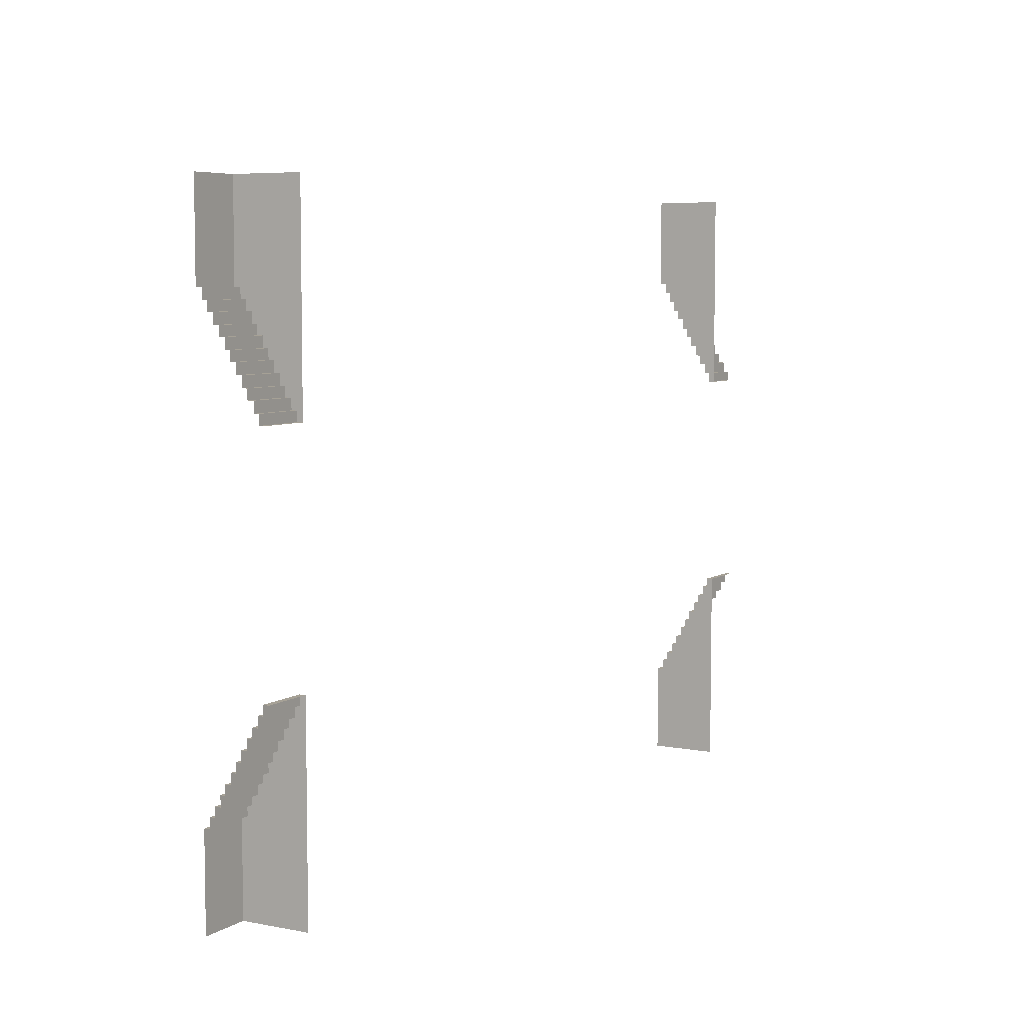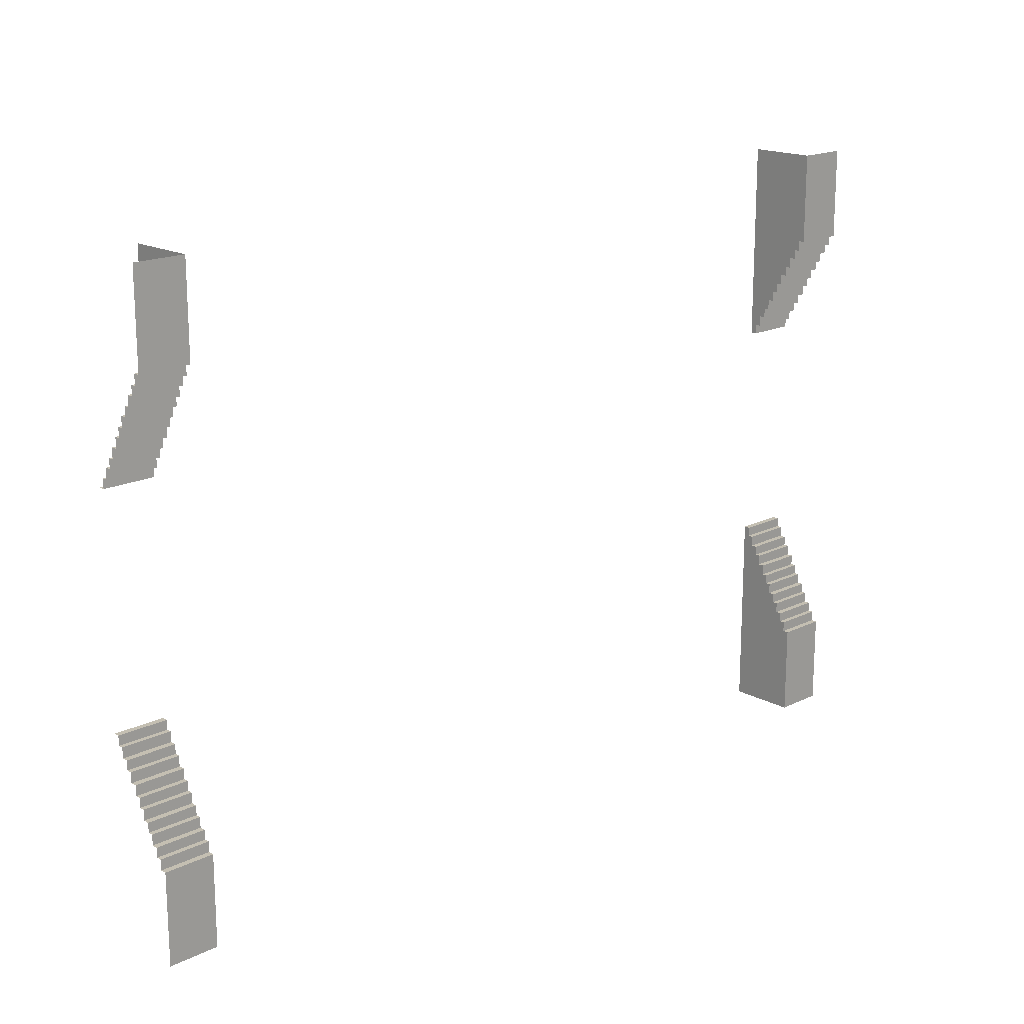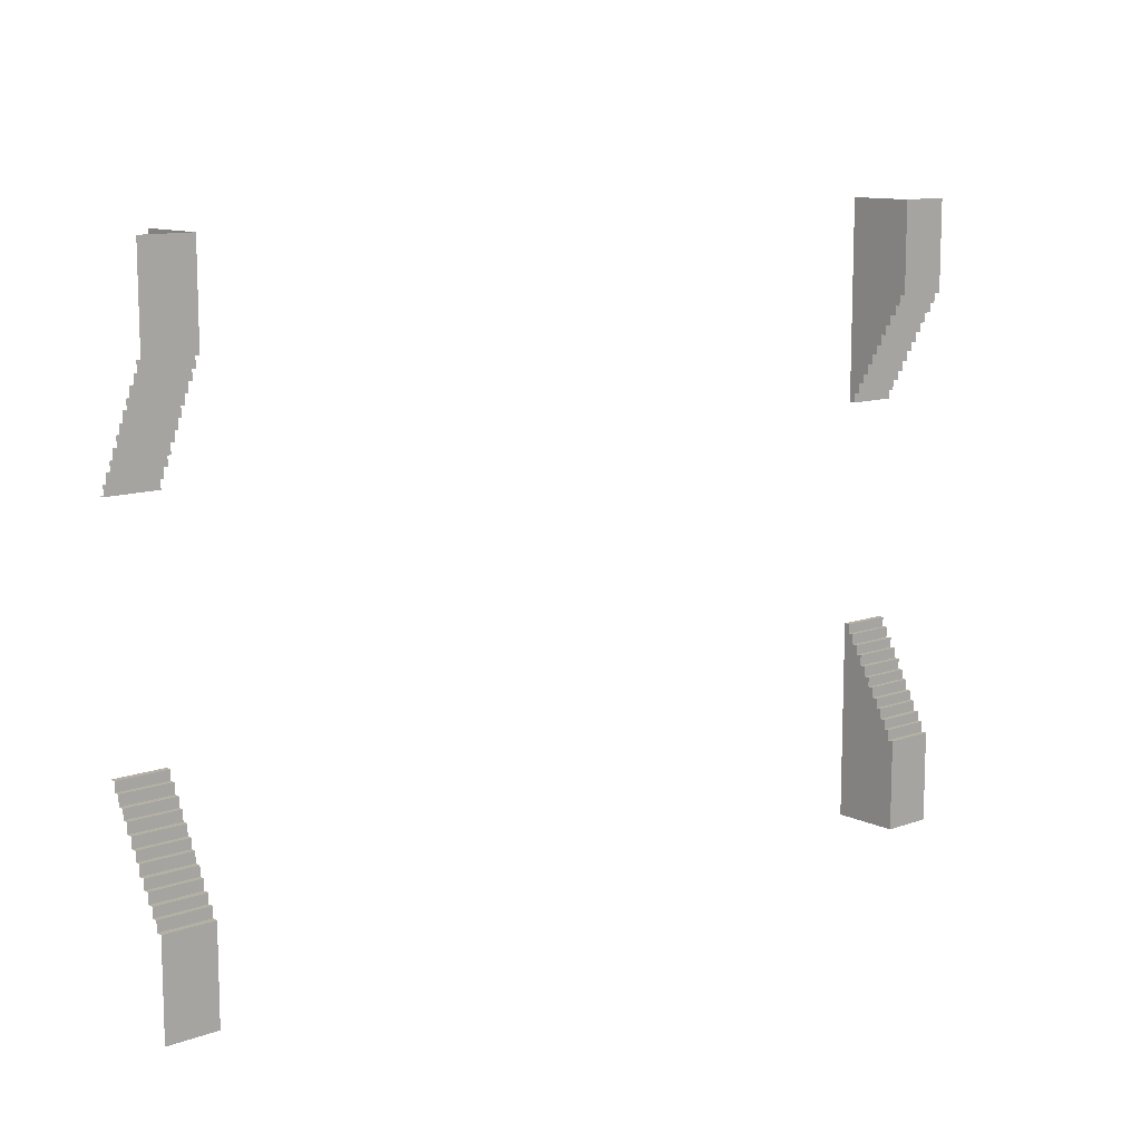
<metadata>
{"format":"obj","ext":"obj","renderer":"f3d","projection":"perspective","resolution":1024,"background":"white","views":[{"elev":6.2,"azim":120.0,"up":"+Y"},{"elev":17.6,"azim":-43.8,"up":"+Y"},{"elev":11.4,"azim":-41.2,"up":"+Y"}]}
</metadata>
<code>
g facility_stairs_01
v -28.81 -8.825 0.4375
v -28.81 -8.137 0.4375
v -28.81 -8.137 0
v -28.81 -22.7 7.629e-08
v -28.81 -9.575 0.8086
v -28.81 -22.7 1
v -28.81 -9.575 1
v -28.81 -8.825 0.8086
v 28.81 -8.825 0.4375
v 28.81 -22.7 7.629e-08
v 28.81 -8.137 0
v 28.81 -8.137 0.4375
v 28.81 -9.575 0.8086
v 28.81 -22.7 1
v 28.81 -9.575 1
v 28.81 -8.825 0.8086
v 28.81 8.825 0.4375
v 28.81 8.137 0.4375
v 28.81 8.137 0
v 28.81 22.7 7.629e-08
v 28.81 9.575 0.8086
v 28.81 22.7 1
v 28.81 9.575 1
v 28.81 8.825 0.8086
v -28.81 8.825 0.4375
v -28.81 22.7 7.629e-08
v -28.81 8.137 0
v -28.81 8.137 0.4375
v -28.81 9.575 0.8086
v -28.81 22.7 1
v -28.81 9.575 1
v -28.81 8.825 0.8086
v -28.81 -16.07 4.437
v -32.5 -16.07 4.437
v -32.5 -15.32 4.437
v -28.81 -15.32 4.437
v -28.81 -15.32 4.437
v -32.5 -15.32 4.437
v -32.5 -15.32 4.062
v -28.81 -15.32 4.062
v -28.81 -15.32 4.062
v -32.5 -15.32 4.062
v -32.5 -14.64 4.062
v -28.81 -14.64 4.062
v -28.81 -14.64 4.062
v -32.5 -14.64 4.062
v -32.5 -14.64 3.625
v -28.81 -14.64 3.625
v -28.81 -14.64 3.625
v -32.5 -14.64 3.625
v -32.5 -13.89 3.625
v -28.81 -13.89 3.625
v -28.81 -13.89 3.625
v -32.5 -13.89 3.625
v -32.5 -13.89 3.25
v -28.81 -13.89 3.25
v -28.81 -13.89 3.25
v -32.5 -13.89 3.25
v -32.5 -13.2 3.25
v -28.81 -13.2 3.25
v -28.81 -13.2 3.25
v -32.5 -13.2 3.25
v -32.5 -13.2 2.812
v -28.81 -13.2 2.812
v -28.81 -13.2 2.812
v -32.5 -13.2 2.812
v -32.5 -12.45 2.812
v -28.81 -12.45 2.812
v -28.81 -12.45 2.812
v -32.5 -12.45 2.812
v -32.5 -12.45 2.437
v -28.81 -12.45 2.437
v -28.81 -12.45 2.437
v -32.5 -12.45 2.437
v -32.5 -11.76 2.437
v -28.81 -11.76 2.437
v -28.81 -11.76 2.437
v -32.5 -11.76 2.437
v -32.5 -11.76 2.062
v -28.81 -11.76 2.062
v -28.81 -11.76 2.062
v -32.5 -11.76 2.062
v -32.5 -11.01 2.062
v -28.81 -11.01 2.062
v -28.81 -11.01 2.062
v -32.5 -11.01 2.062
v -32.5 -11.01 1.625
v -28.81 -11.01 1.625
v -28.81 -11.01 1.625
v -32.5 -11.01 1.625
v -32.5 -10.26 1.625
v -28.81 -10.26 1.625
v -28.81 -10.26 1.625
v -32.5 -10.26 1.625
v -32.5 -10.26 1.25
v -28.81 -10.26 1.25
v -28.81 -10.26 1.25
v -32.5 -10.26 1.25
v -32.5 -9.575 1.25
v -28.81 -9.575 1.25
v -28.81 -9.575 1
v -28.81 -9.575 1.25
v -32.5 -9.575 1.25
v -32.5 -9.575 1
v -28.81 -9.575 0.8086
v -32.5 -9.575 0.8086
v -28.81 -9.575 0.8086
v -32.5 -9.575 0.8086
v -32.5 -8.825 0.8086
v -28.81 -8.825 0.8086
v -28.81 -8.825 0.8086
v -32.5 -8.825 0.8086
v -32.5 -8.825 0.4375
v -28.81 -8.825 0.4375
v -28.81 -8.825 0.4375
v -32.5 -8.825 0.4375
v -32.5 -8.137 0.4375
v -28.81 -8.137 0.4375
v -28.81 -8.137 0.4375
v -32.5 -8.137 0.4375
v -32.5 -8.137 0
v -28.81 -8.137 0
v -28.81 -16.07 4.875
v -28.81 -22.7 4.875
v -32.5 -22.7 4.875
v -32.5 -16.07 4.875
v -28.81 -16.07 4.437
v -28.81 -16.07 4.875
v -32.5 -16.07 4.875
v -32.5 -16.07 4.437
v 28.81 -16.07 4.437
v 28.81 -15.32 4.437
v 32.5 -15.32 4.437
v 32.5 -16.07 4.437
v 28.81 -15.32 4.437
v 28.81 -15.32 4.062
v 32.5 -15.32 4.062
v 32.5 -15.32 4.437
v 28.81 -15.32 4.062
v 28.81 -14.64 4.062
v 32.5 -14.64 4.062
v 32.5 -15.32 4.062
v 28.81 -14.64 4.062
v 28.81 -14.64 3.625
v 32.5 -14.64 3.625
v 32.5 -14.64 4.062
v 28.81 -14.64 3.625
v 28.81 -13.89 3.625
v 32.5 -13.89 3.625
v 32.5 -14.64 3.625
v 28.81 -13.89 3.625
v 28.81 -13.89 3.25
v 32.5 -13.89 3.25
v 32.5 -13.89 3.625
v 28.81 -13.89 3.25
v 28.81 -13.2 3.25
v 32.5 -13.2 3.25
v 32.5 -13.89 3.25
v 28.81 -13.2 3.25
v 28.81 -13.2 2.812
v 32.5 -13.2 2.812
v 32.5 -13.2 3.25
v 28.81 -13.2 2.812
v 28.81 -12.45 2.812
v 32.5 -12.45 2.812
v 32.5 -13.2 2.812
v 28.81 -12.45 2.812
v 28.81 -12.45 2.437
v 32.5 -12.45 2.437
v 32.5 -12.45 2.812
v 28.81 -12.45 2.437
v 28.81 -11.76 2.437
v 32.5 -11.76 2.437
v 32.5 -12.45 2.437
v 28.81 -11.76 2.437
v 28.81 -11.76 2.062
v 32.5 -11.76 2.062
v 32.5 -11.76 2.437
v 28.81 -11.76 2.062
v 28.81 -11.01 2.062
v 32.5 -11.01 2.062
v 32.5 -11.76 2.062
v 28.81 -11.01 2.062
v 28.81 -11.01 1.625
v 32.5 -11.01 1.625
v 32.5 -11.01 2.062
v 28.81 -11.01 1.625
v 28.81 -10.26 1.625
v 32.5 -10.26 1.625
v 32.5 -11.01 1.625
v 28.81 -10.26 1.625
v 28.81 -10.26 1.25
v 32.5 -10.26 1.25
v 32.5 -10.26 1.625
v 28.81 -10.26 1.25
v 28.81 -9.575 1.25
v 32.5 -9.575 1.25
v 32.5 -10.26 1.25
v 32.5 -9.575 1.25
v 28.81 -9.575 1.25
v 28.81 -9.575 1
v 32.5 -9.575 1
v 32.5 -9.575 0.8086
v 28.81 -9.575 0.8086
v 28.81 -9.575 0.8086
v 28.81 -8.825 0.8086
v 32.5 -8.825 0.8086
v 32.5 -9.575 0.8086
v 28.81 -8.825 0.8086
v 28.81 -8.825 0.4375
v 32.5 -8.825 0.4375
v 32.5 -8.825 0.8086
v 28.81 -8.825 0.4375
v 28.81 -8.137 0.4375
v 32.5 -8.137 0.4375
v 32.5 -8.825 0.4375
v 28.81 -8.137 0.4375
v 28.81 -8.137 0
v 32.5 -8.137 0
v 32.5 -8.137 0.4375
v 28.81 -16.07 4.875
v 32.5 -16.07 4.875
v 32.5 -22.7 4.875
v 28.81 -22.7 4.875
v 28.81 -16.07 4.437
v 32.5 -16.07 4.437
v 32.5 -16.07 4.875
v 28.81 -16.07 4.875
v 28.81 16.07 4.437
v 32.5 16.07 4.437
v 32.5 15.32 4.437
v 28.81 15.32 4.437
v 28.81 15.32 4.437
v 32.5 15.32 4.437
v 32.5 15.32 4.062
v 28.81 15.32 4.062
v 28.81 15.32 4.062
v 32.5 15.32 4.062
v 32.5 14.64 4.062
v 28.81 14.64 4.062
v 28.81 14.64 4.062
v 32.5 14.64 4.062
v 32.5 14.64 3.625
v 28.81 14.64 3.625
v 28.81 14.64 3.625
v 32.5 14.64 3.625
v 32.5 13.89 3.625
v 28.81 13.89 3.625
v 28.81 13.89 3.625
v 32.5 13.89 3.625
v 32.5 13.89 3.25
v 28.81 13.89 3.25
v 28.81 13.89 3.25
v 32.5 13.89 3.25
v 32.5 13.2 3.25
v 28.81 13.2 3.25
v 28.81 13.2 3.25
v 32.5 13.2 3.25
v 32.5 13.2 2.812
v 28.81 13.2 2.812
v 28.81 13.2 2.812
v 32.5 13.2 2.812
v 32.5 12.45 2.812
v 28.81 12.45 2.812
v 28.81 12.45 2.812
v 32.5 12.45 2.812
v 32.5 12.45 2.437
v 28.81 12.45 2.437
v 28.81 12.45 2.437
v 32.5 12.45 2.437
v 32.5 11.76 2.437
v 28.81 11.76 2.437
v 28.81 11.76 2.437
v 32.5 11.76 2.437
v 32.5 11.76 2.062
v 28.81 11.76 2.062
v 28.81 11.76 2.062
v 32.5 11.76 2.062
v 32.5 11.01 2.062
v 28.81 11.01 2.062
v 28.81 11.01 2.062
v 32.5 11.01 2.062
v 32.5 11.01 1.625
v 28.81 11.01 1.625
v 28.81 11.01 1.625
v 32.5 11.01 1.625
v 32.5 10.26 1.625
v 28.81 10.26 1.625
v 28.81 10.26 1.625
v 32.5 10.26 1.625
v 32.5 10.26 1.25
v 28.81 10.26 1.25
v 28.81 10.26 1.25
v 32.5 10.26 1.25
v 32.5 9.575 1.25
v 28.81 9.575 1.25
v 28.81 9.575 1
v 28.81 9.575 1.25
v 32.5 9.575 1.25
v 32.5 9.575 1
v 28.81 9.575 0.8086
v 32.5 9.575 0.8086
v 28.81 9.575 0.8086
v 32.5 9.575 0.8086
v 32.5 8.825 0.8086
v 28.81 8.825 0.8086
v 28.81 8.825 0.8086
v 32.5 8.825 0.8086
v 32.5 8.825 0.4375
v 28.81 8.825 0.4375
v 28.81 8.825 0.4375
v 32.5 8.825 0.4375
v 32.5 8.137 0.4375
v 28.81 8.137 0.4375
v 28.81 8.137 0.4375
v 32.5 8.137 0.4375
v 32.5 8.137 0
v 28.81 8.137 0
v 28.81 16.07 4.875
v 28.81 22.7 4.875
v 32.5 22.7 4.875
v 32.5 16.07 4.875
v 28.81 16.07 4.437
v 28.81 16.07 4.875
v 32.5 16.07 4.875
v 32.5 16.07 4.437
v -28.81 16.07 4.437
v -28.81 15.32 4.437
v -32.5 15.32 4.437
v -32.5 16.07 4.437
v -28.81 15.32 4.437
v -28.81 15.32 4.062
v -32.5 15.32 4.062
v -32.5 15.32 4.437
v -28.81 15.32 4.062
v -28.81 14.64 4.062
v -32.5 14.64 4.062
v -32.5 15.32 4.062
v -28.81 14.64 4.062
v -28.81 14.64 3.625
v -32.5 14.64 3.625
v -32.5 14.64 4.062
v -28.81 14.64 3.625
v -28.81 13.89 3.625
v -32.5 13.89 3.625
v -32.5 14.64 3.625
v -28.81 13.89 3.625
v -28.81 13.89 3.25
v -32.5 13.89 3.25
v -32.5 13.89 3.625
v -28.81 13.89 3.25
v -28.81 13.2 3.25
v -32.5 13.2 3.25
v -32.5 13.89 3.25
v -28.81 13.2 3.25
v -28.81 13.2 2.812
v -32.5 13.2 2.812
v -32.5 13.2 3.25
v -28.81 13.2 2.812
v -28.81 12.45 2.812
v -32.5 12.45 2.812
v -32.5 13.2 2.812
v -28.81 12.45 2.812
v -28.81 12.45 2.437
v -32.5 12.45 2.437
v -32.5 12.45 2.812
v -28.81 12.45 2.437
v -28.81 11.76 2.437
v -32.5 11.76 2.437
v -32.5 12.45 2.437
v -28.81 11.76 2.437
v -28.81 11.76 2.062
v -32.5 11.76 2.062
v -32.5 11.76 2.437
v -28.81 11.76 2.062
v -28.81 11.01 2.062
v -32.5 11.01 2.062
v -32.5 11.76 2.062
v -28.81 11.01 2.062
v -28.81 11.01 1.625
v -32.5 11.01 1.625
v -32.5 11.01 2.062
v -28.81 11.01 1.625
v -28.81 10.26 1.625
v -32.5 10.26 1.625
v -32.5 11.01 1.625
v -28.81 10.26 1.625
v -28.81 10.26 1.25
v -32.5 10.26 1.25
v -32.5 10.26 1.625
v -28.81 10.26 1.25
v -28.81 9.575 1.25
v -32.5 9.575 1.25
v -32.5 10.26 1.25
v -32.5 9.575 1.25
v -28.81 9.575 1.25
v -28.81 9.575 1
v -32.5 9.575 1
v -32.5 9.575 0.8086
v -28.81 9.575 0.8086
v -28.81 9.575 0.8086
v -28.81 8.825 0.8086
v -32.5 8.825 0.8086
v -32.5 9.575 0.8086
v -28.81 8.825 0.8086
v -28.81 8.825 0.4375
v -32.5 8.825 0.4375
v -32.5 8.825 0.8086
v -28.81 8.825 0.4375
v -28.81 8.137 0.4375
v -32.5 8.137 0.4375
v -32.5 8.825 0.4375
v -28.81 8.137 0.4375
v -28.81 8.137 0
v -32.5 8.137 0
v -32.5 8.137 0.4375
v -28.81 16.07 4.875
v -32.5 16.07 4.875
v -32.5 22.7 4.875
v -28.81 22.7 4.875
v -28.81 16.07 4.437
v -32.5 16.07 4.437
v -32.5 16.07 4.875
v -28.81 16.07 4.875
v -28.81 -15.32 4.062
v -28.81 -22.7 1
v -28.81 -16.07 4.437
v -28.81 -15.32 4.437
v -28.81 -14.64 3.625
v -28.81 -14.64 4.062
v -28.81 -13.89 3.25
v -28.81 -13.89 3.625
v -28.81 -13.2 2.812
v -28.81 -13.2 3.25
v -28.81 -12.45 2.437
v -28.81 -12.45 2.812
v -28.81 -11.76 2.062
v -28.81 -11.76 2.437
v -28.81 -11.01 1.625
v -28.81 -11.01 2.062
v -28.81 -10.26 1.25
v -28.81 -10.26 1.625
v -28.81 -22.7 4.875
v -28.81 -9.575 1
v -28.81 -9.575 1.25
v -28.81 -16.07 4.875
v 28.81 -15.32 4.062
v 28.81 -15.32 4.437
v 28.81 -16.07 4.437
v 28.81 -22.7 1
v 28.81 -14.64 3.625
v 28.81 -14.64 4.062
v 28.81 -13.89 3.25
v 28.81 -13.89 3.625
v 28.81 -13.2 2.812
v 28.81 -13.2 3.25
v 28.81 -12.45 2.437
v 28.81 -12.45 2.812
v 28.81 -11.76 2.062
v 28.81 -11.76 2.437
v 28.81 -11.01 1.625
v 28.81 -11.01 2.062
v 28.81 -10.26 1.25
v 28.81 -10.26 1.625
v 28.81 -22.7 4.875
v 28.81 -9.575 1
v 28.81 -9.575 1.25
v 28.81 -16.07 4.875
v 28.81 15.32 4.062
v 28.81 22.7 1
v 28.81 16.07 4.437
v 28.81 15.32 4.437
v 28.81 14.64 3.625
v 28.81 14.64 4.062
v 28.81 13.89 3.25
v 28.81 13.89 3.625
v 28.81 13.2 2.812
v 28.81 13.2 3.25
v 28.81 12.45 2.437
v 28.81 12.45 2.812
v 28.81 11.76 2.062
v 28.81 11.76 2.437
v 28.81 11.01 1.625
v 28.81 11.01 2.062
v 28.81 10.26 1.25
v 28.81 10.26 1.625
v 28.81 22.7 4.875
v 28.81 9.575 1
v 28.81 9.575 1.25
v 28.81 16.07 4.875
v -28.81 15.32 4.062
v -28.81 15.32 4.437
v -28.81 16.07 4.437
v -28.81 22.7 1
v -28.81 14.64 3.625
v -28.81 14.64 4.062
v -28.81 13.89 3.25
v -28.81 13.89 3.625
v -28.81 13.2 2.812
v -28.81 13.2 3.25
v -28.81 12.45 2.437
v -28.81 12.45 2.812
v -28.81 11.76 2.062
v -28.81 11.76 2.437
v -28.81 11.01 1.625
v -28.81 11.01 2.062
v -28.81 10.26 1.25
v -28.81 10.26 1.625
v -28.81 22.7 4.875
v -28.81 9.575 1
v -28.81 9.575 1.25
v -28.81 16.07 4.875
g facility_stairs_01_0
f 3 2 1
f 4 3 1
f 5 4 1
f 6 4 5
f 7 6 5
f 8 5 1
f 11 10 9
f 12 11 9
f 10 13 9
f 10 14 13
f 14 15 13
f 13 16 9
f 19 18 17
f 20 19 17
f 21 20 17
f 22 20 21
f 23 22 21
f 24 21 17
f 27 26 25
f 28 27 25
f 26 29 25
f 26 30 29
f 30 31 29
f 29 32 25
g facility_stairs_01_1
f 35 34 33
f 36 35 33
f 39 38 37
f 40 39 37
f 43 42 41
f 44 43 41
f 47 46 45
f 48 47 45
f 51 50 49
f 52 51 49
f 55 54 53
f 56 55 53
f 59 58 57
f 60 59 57
f 63 62 61
f 64 63 61
f 67 66 65
f 68 67 65
f 71 70 69
f 72 71 69
f 75 74 73
f 76 75 73
f 79 78 77
f 80 79 77
f 83 82 81
f 84 83 81
f 87 86 85
f 88 87 85
f 91 90 89
f 92 91 89
f 95 94 93
f 96 95 93
f 99 98 97
f 100 99 97
f 103 102 101
f 104 103 101
f 104 101 105
f 106 104 105
f 109 108 107
f 110 109 107
f 113 112 111
f 114 113 111
f 117 116 115
f 118 117 115
f 121 120 119
f 122 121 119
f 125 124 123
f 126 125 123
f 129 128 127
f 130 129 127
f 133 132 131
f 134 133 131
f 137 136 135
f 138 137 135
f 141 140 139
f 142 141 139
f 145 144 143
f 146 145 143
f 149 148 147
f 150 149 147
f 153 152 151
f 154 153 151
f 157 156 155
f 158 157 155
f 161 160 159
f 162 161 159
f 165 164 163
f 166 165 163
f 169 168 167
f 170 169 167
f 173 172 171
f 174 173 171
f 177 176 175
f 178 177 175
f 181 180 179
f 182 181 179
f 185 184 183
f 186 185 183
f 189 188 187
f 190 189 187
f 193 192 191
f 194 193 191
f 197 196 195
f 198 197 195
f 201 200 199
f 202 201 199
f 201 202 203
f 204 201 203
f 207 206 205
f 208 207 205
f 211 210 209
f 212 211 209
f 215 214 213
f 216 215 213
f 219 218 217
f 220 219 217
f 223 222 221
f 224 223 221
f 227 226 225
f 228 227 225
f 231 230 229
f 232 231 229
f 235 234 233
f 236 235 233
f 239 238 237
f 240 239 237
f 243 242 241
f 244 243 241
f 247 246 245
f 248 247 245
f 251 250 249
f 252 251 249
f 255 254 253
f 256 255 253
f 259 258 257
f 260 259 257
f 263 262 261
f 264 263 261
f 267 266 265
f 268 267 265
f 271 270 269
f 272 271 269
f 275 274 273
f 276 275 273
f 279 278 277
f 280 279 277
f 283 282 281
f 284 283 281
f 287 286 285
f 288 287 285
f 291 290 289
f 292 291 289
f 295 294 293
f 296 295 293
f 299 298 297
f 300 299 297
f 300 297 301
f 302 300 301
f 305 304 303
f 306 305 303
f 309 308 307
f 310 309 307
f 313 312 311
f 314 313 311
f 317 316 315
f 318 317 315
f 321 320 319
f 322 321 319
f 325 324 323
f 326 325 323
f 329 328 327
f 330 329 327
f 333 332 331
f 334 333 331
f 337 336 335
f 338 337 335
f 341 340 339
f 342 341 339
f 345 344 343
f 346 345 343
f 349 348 347
f 350 349 347
f 353 352 351
f 354 353 351
f 357 356 355
f 358 357 355
f 361 360 359
f 362 361 359
f 365 364 363
f 366 365 363
f 369 368 367
f 370 369 367
f 373 372 371
f 374 373 371
f 377 376 375
f 378 377 375
f 381 380 379
f 382 381 379
f 385 384 383
f 386 385 383
f 389 388 387
f 390 389 387
f 393 392 391
f 394 393 391
f 397 396 395
f 398 397 395
f 397 398 399
f 400 397 399
f 403 402 401
f 404 403 401
f 407 406 405
f 408 407 405
f 411 410 409
f 412 411 409
f 415 414 413
f 416 415 413
f 419 418 417
f 420 419 417
f 423 422 421
f 424 423 421
g facility_stairs_01_2
f 427 426 425
f 428 427 425
f 425 426 429
f 430 425 429
f 429 426 431
f 432 429 431
f 431 426 433
f 434 431 433
f 433 426 435
f 436 433 435
f 435 426 437
f 438 435 437
f 437 426 439
f 440 437 439
f 439 426 441
f 442 439 441
f 443 426 427
f 441 426 444
f 445 441 444
f 427 446 443
f 449 448 447
f 450 449 447
f 450 447 451
f 447 452 451
f 450 451 453
f 451 454 453
f 450 453 455
f 453 456 455
f 450 455 457
f 455 458 457
f 450 457 459
f 457 460 459
f 450 459 461
f 459 462 461
f 450 461 463
f 461 464 463
f 450 465 449
f 466 450 463
f 467 466 463
f 468 449 465
f 471 470 469
f 472 471 469
f 469 470 473
f 474 469 473
f 473 470 475
f 476 473 475
f 475 470 477
f 478 475 477
f 477 470 479
f 480 477 479
f 479 470 481
f 482 479 481
f 481 470 483
f 484 481 483
f 483 470 485
f 486 483 485
f 487 470 471
f 485 470 488
f 489 485 488
f 471 490 487
f 493 492 491
f 494 493 491
f 494 491 495
f 491 496 495
f 494 495 497
f 495 498 497
f 494 497 499
f 497 500 499
f 494 499 501
f 499 502 501
f 494 501 503
f 501 504 503
f 494 503 505
f 503 506 505
f 494 505 507
f 505 508 507
f 494 509 493
f 510 494 507
f 511 510 507
f 512 493 509

</code>
